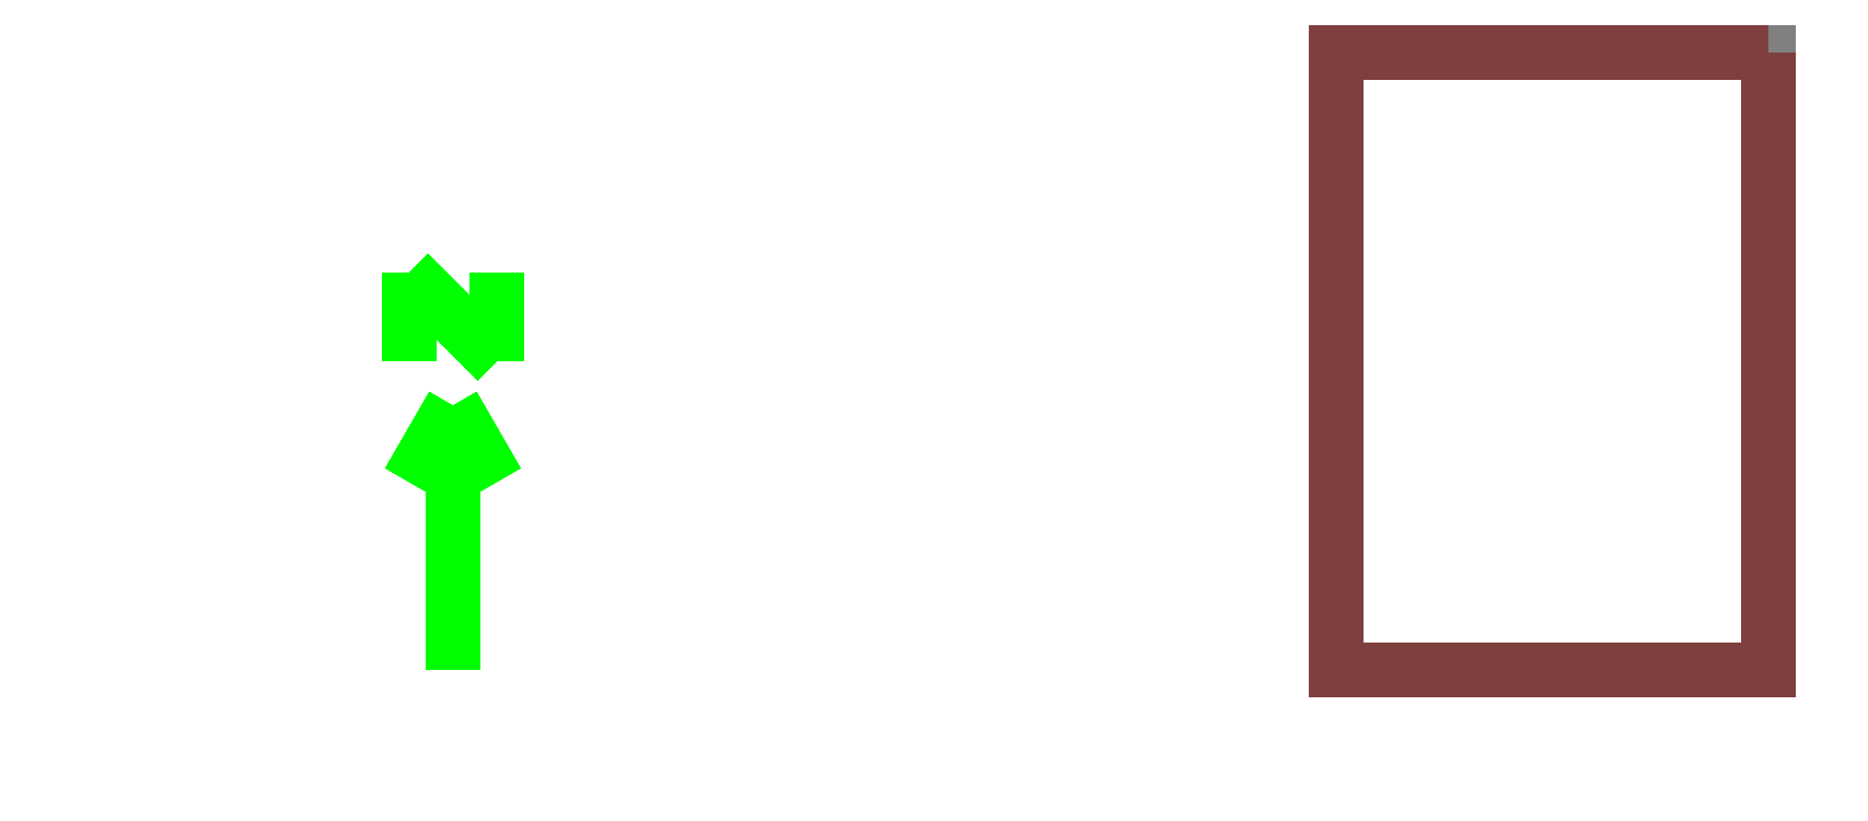
<metadata>
{"format":"dxf","ext":"dxf","renderer":"ezdxf+matplotlib","layout":"modelspace","background":"white","min_lineweight":24,"dpi":150}
</metadata>
<code>
0
SECTION
2
ENTITIES
999
DXF created from EnergyPlus
999
Program Version,EnergyPlus-Windows-OMP-32 7.200.006, YMD=20140.07 10:05
999
Polygon Action,ThickPolyline
999
Color Scheme,Default
999
Text - True North
0
TEXT
8
1
10
      -13.45
20
        3
30
        0.1
40
 0.25
1
True North
41
 0
7
MONOTXT
210
0
220
0
230
1
999
Text - Building Title
0
TEXT
8
1
10
      -16.45
20
       -1
30
        0.1
40
 0.4
1
Building - One Zone Office Model
41
 0
7
MONOTXT
210
0
220
0
230
1
999
North Arrow Stem
0
3DFACE
8
1
10
      -12.45
20
        3
30
        0.1
11
      -12.45
21
        3
31
        0
12
      -12.45
22
        0
32
        0
13
      -12.45
23
        0
33
        0.1
999
North Arrow Head 1
0
3DFACE
8
1
10
      -12.45
20
        3
30
        0.1
11
      -12.45
21
        3
31
        0
12
      -12.95
22
        2.134
32
        0
13
      -12.95
23
        2.134
33
        0.1
999
North Arrow Head 2
0
3DFACE
8
1
10
      -12.45
20
        3
30
        0.1
11
      -12.45
21
        3
31
        0
12
      -11.95
22
        2.134
32
        0
13
      -11.95
23
        2.134
33
        0.1
999
North Arrow Side 1
0
3DFACE
8
1
10
      -12.95
20
        4.5
30
        0.1
11
      -12.95
21
        4.5
31
        0
12
      -12.95
22
        3.5
32
        0
13
      -12.95
23
        3.5
33
        0.1
999
North Arrow Side 2
0
3DFACE
8
1
10
      -12.95
20
        4.5
30
        0.1
11
      -12.95
21
        4.5
31
        0
12
      -11.95
22
        3.5
32
        0
13
      -11.95
23
        3.5
33
        0.1
999
North Arrow Side 3
0
3DFACE
8
1
10
      -11.95
20
        4.5
30
        0.1
11
      -11.95
21
        4.5
31
        0
12
      -11.95
22
        3.5
32
        0
13
      -11.95
23
        3.5
33
        0.1
999
Zone Names
999
Zone=1:DIVA_PERIMETER_ZONE
999
DIVA PERIMETER ZONE:EP_ADIABATIC 0
0
3DFACE
8
DIVA_PERIMETER_ZONE
10
        2.45
20
        0
30
        1.55
11
        2.45
21
        0
31
       -1.55
12
        2.45
22
        7
32
       -1.55
13
        2.45
23
        7
33
        1.55
999
DIVA PERIMETER ZONE:EP_ADIABATIC 1
0
3DFACE
8
DIVA_PERIMETER_ZONE
10
       -2.45
20
        7
30
        1.55
11
       -2.45
21
        0
31
        1.55
12
       -2.45
22
        0
32
       -1.55
13
       -2.45
23
        7
33
       -1.55
999
DIVA PERIMETER ZONE:EP_ADIABATIC 2
0
3DFACE
8
DIVA_PERIMETER_ZONE
10
       -2.45
20
        7
30
        1.55
11
       -2.45
21
        7
31
       -1.55
12
        2.45
22
        7
32
       -1.55
13
        2.45
23
        7
33
        1.55
999
DIVA PERIMETER ZONE:EP_WALL 0
0
3DFACE
8
DIVA_PERIMETER_ZONE
10
        2.45
20
        0
30
        1.55
11
        2.45
21
        0
31
       -1.55
12
       -2.45
22
        0
32
       -1.55
13
       -2.45
23
        0
33
        1.55
999
DIVA PERIMETER ZONE:EP_WINDOW 0
0
3DFACE
8
DIVA_PERIMETER_ZONE
10
        2.25
20
        0
30
        1.5
11
        2.25
21
        0
31
       -1.5
12
       -2.25
22
        0
32
       -1.5
13
       -2.25
23
        0
33
        1.5
999
DIVA PERIMETER ZONE:EP_FLOOR 0
0
3DFACE
8
DIVA_PERIMETER_ZONE
10
        2.45
20
        0
30
       -1.55
11
       -2.45
21
        0
31
       -1.55
12
       -2.45
22
        7
32
       -1.55
13
        2.45
23
        7
33
       -1.55
999
DIVA PERIMETER ZONE:EP_CEILING 0
0
3DFACE
8
DIVA_PERIMETER_ZONE
10
        2.45
20
        7
30
        1.55
11
       -2.45
21
        7
31
        1.55
12
       -2.45
22
        0
32
        1.55
13
        2.45
23
        0
33
        1.55
0
ENDSEC
0
EOF

</code>
